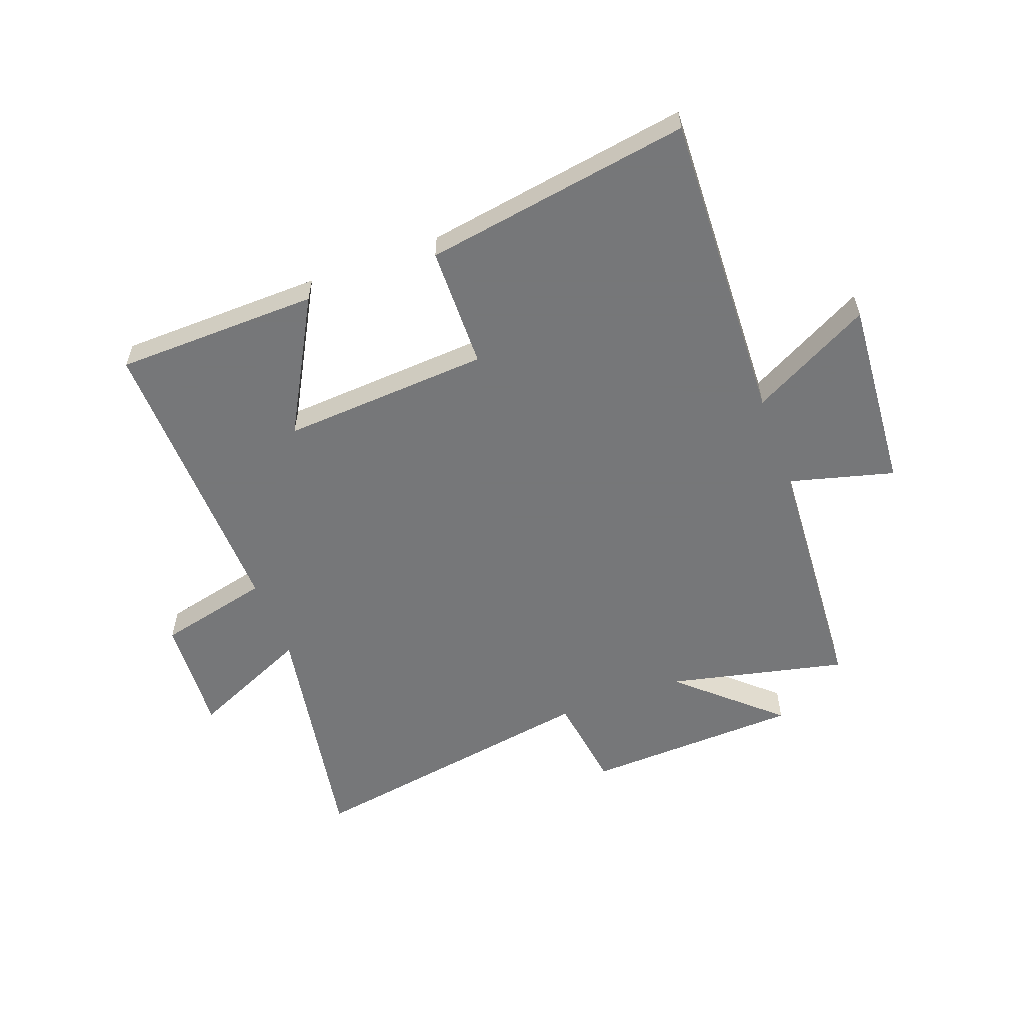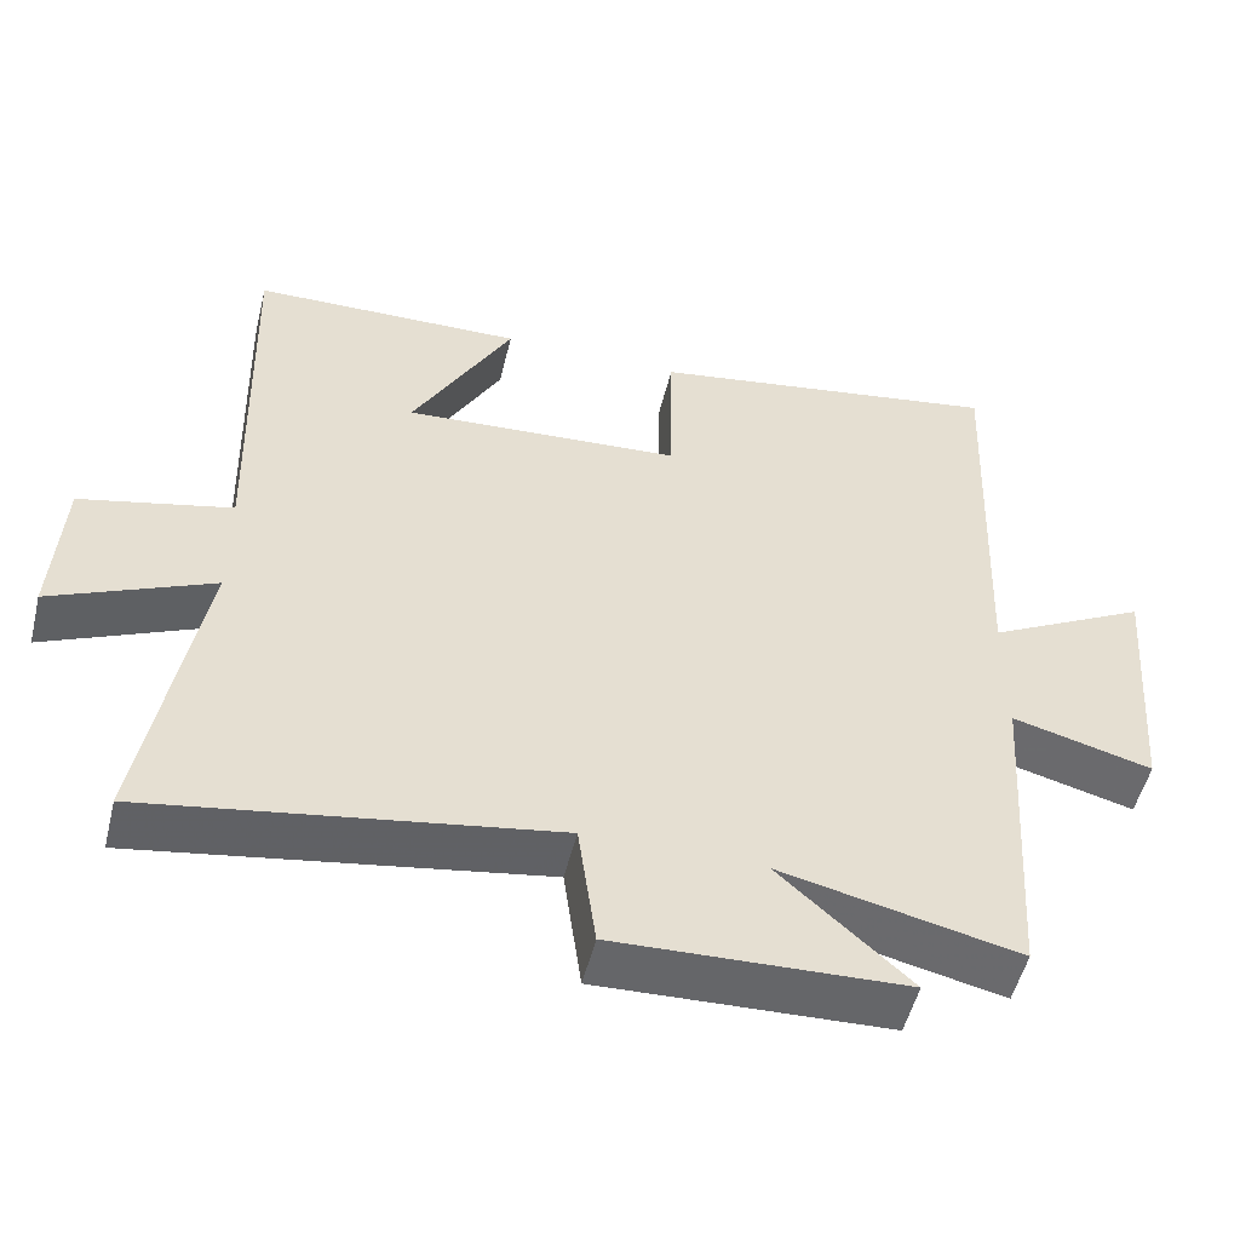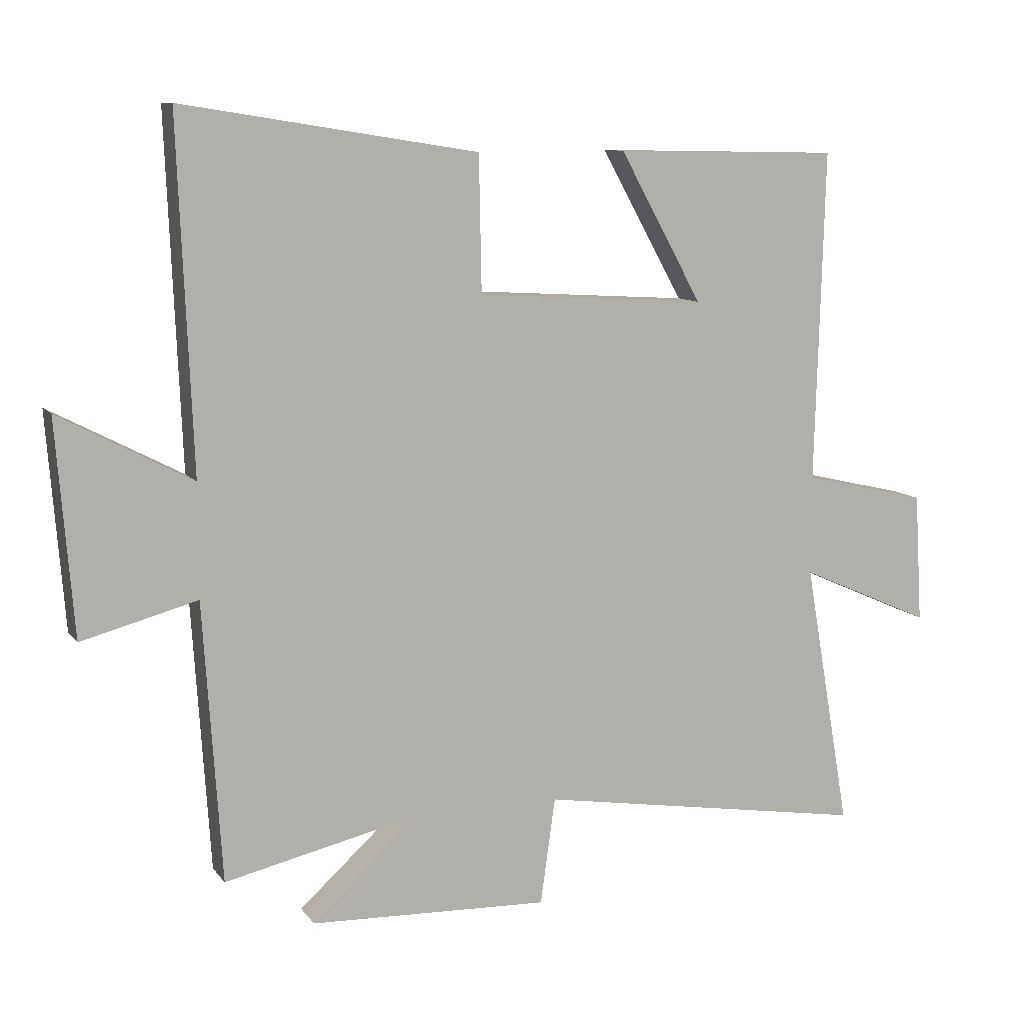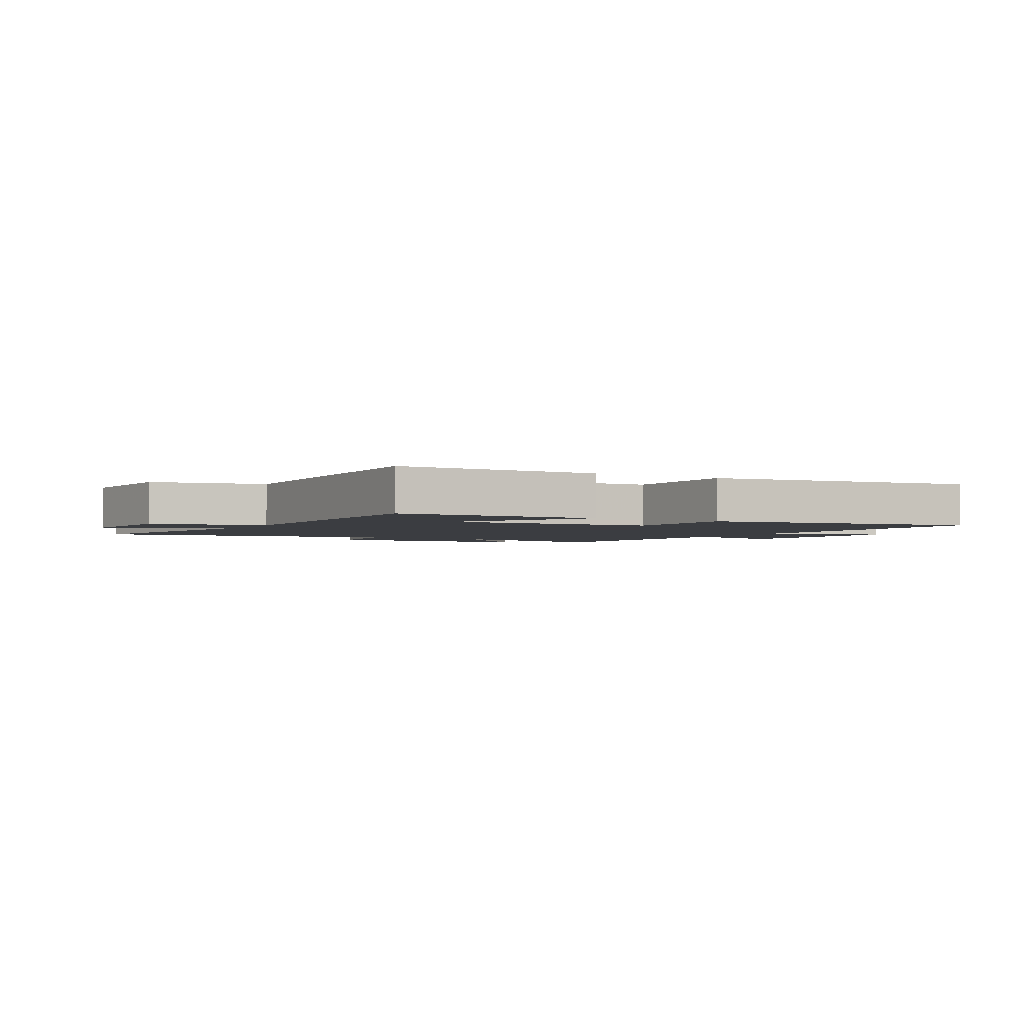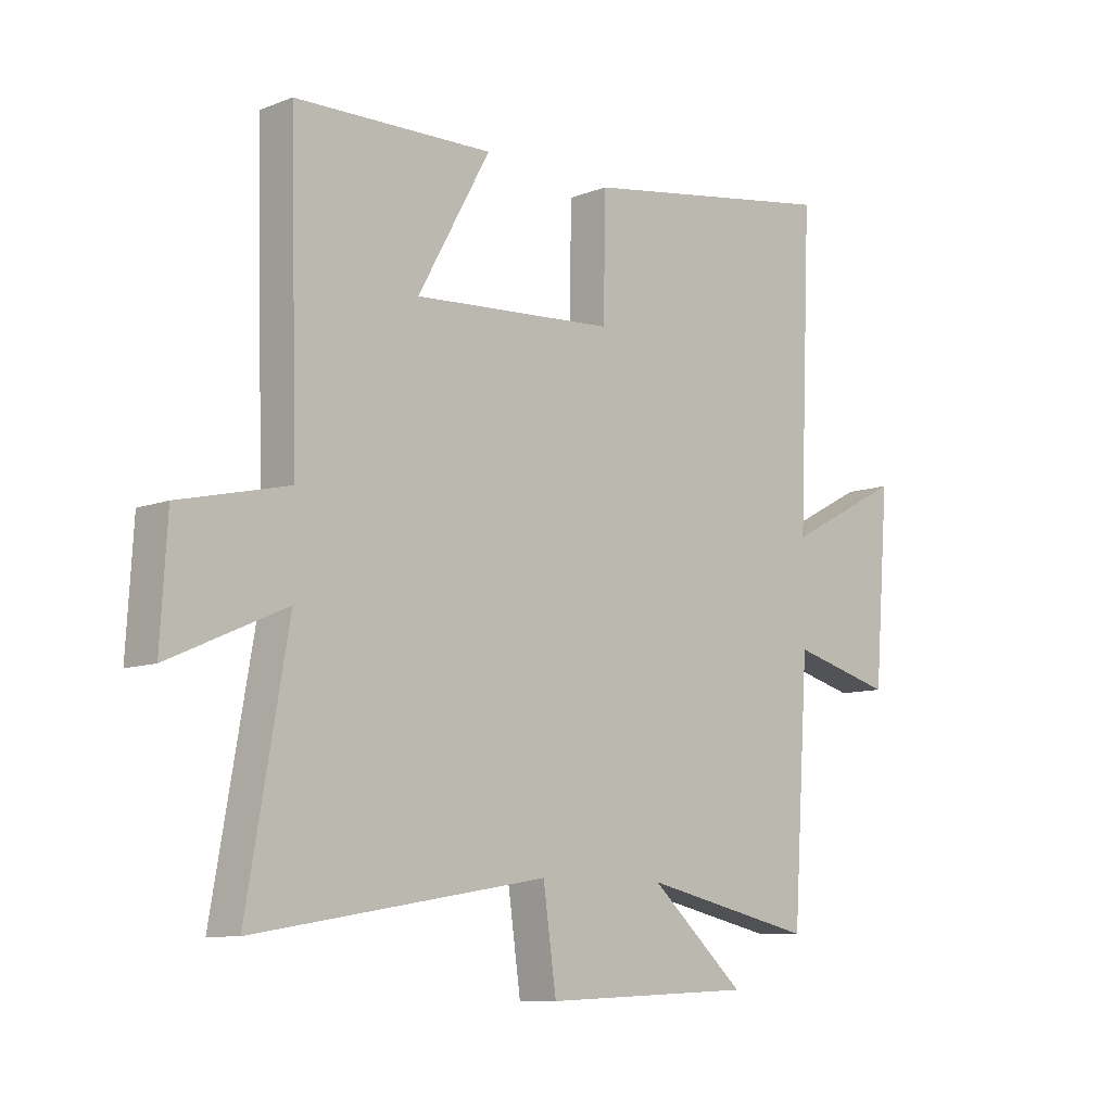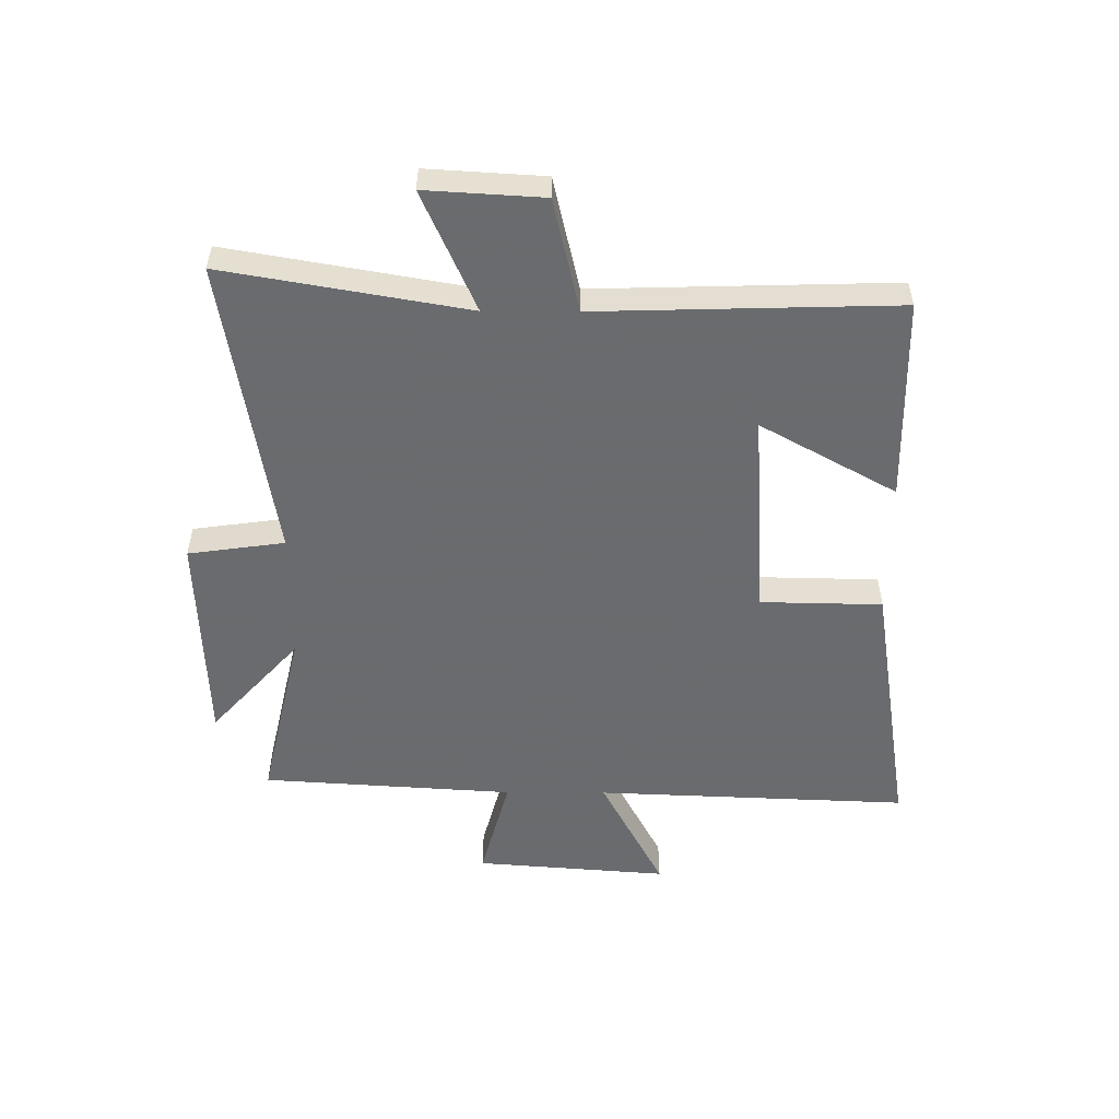
<metadata>
{"format":"obj","ext":"obj","renderer":"f3d","projection":"perspective","resolution":1024,"background":"white","views":[{"elev":-57.1,"azim":20.4,"up":"+Y"},{"elev":-52.1,"azim":-13.8,"up":"+Z"},{"elev":10.0,"azim":158.6,"up":"+Z"},{"elev":-2.6,"azim":-30.2,"up":"+Y"},{"elev":-9.3,"azim":-44.6,"up":"+Z"},{"elev":-53.3,"azim":-90.3,"up":"+Y"}]}
</metadata>
<code>
v 0.522 0.07 0.572
v 0.5 0.07 0.036
v 0.705 0.07 0.144
v 0.679 0.07 -0.186
v 0.5 0.07 -0.138
v 0.472 0.07 -0.569
v 0.168 0.07 -0.5
v 0.335 0.07 -0.651
v -0.035 0.07 -0.665
v -0.058 0.07 -0.5
v -0.572 0.07 -0.584
v -0.5 0.07 -0.171
v -0.705 0.07 -0.262
v -0.693 0.07 -0.062
v -0.5 0.07 -0.017
v -0.514 0.07 0.493
v -0.166 0.07 0.5
v -0.294 0.07 0.269
v 0.062 0.07 0.291
v 0.066 0.07 0.5
v 0.522 0 0.572
v 0.5 0 0.036
v 0.705 0 0.144
v 0.679 0 -0.186
v 0.5 0 -0.138
v 0.472 0 -0.569
v 0.168 0 -0.5
v 0.335 0 -0.651
v -0.035 0 -0.665
v -0.058 0 -0.5
v -0.572 0 -0.584
v -0.5 0 -0.171
v -0.705 0 -0.262
v -0.693 0 -0.062
v -0.5 0 -0.017
v -0.514 0 0.493
v -0.166 0 0.5
v -0.294 0 0.269
v 0.062 0 0.291
v 0.066 0 0.5
f 19 20 1 2
f 18 19 2
f 15 16 17 18
f 15 18 2
f 12 13 14 15
f 12 15 2
f 10 11 12 2
f 7 8 9 10
f 7 10 2 3
f 5 6 7
f 5 7 3
f 3 4 5
f 22 21 40 39
f 22 39 38
f 38 37 36 35
f 22 38 35
f 35 34 33 32
f 22 35 32
f 22 32 31 30
f 30 29 28 27
f 23 22 30 27
f 27 26 25
f 23 27 25
f 25 24 23
f 1 21 22 2
f 2 22 23 3
f 3 23 24 4
f 4 24 25 5
f 5 25 26 6
f 6 26 27 7
f 7 27 28 8
f 8 28 29 9
f 9 29 30 10
f 10 30 31 11
f 11 31 32 12
f 12 32 33 13
f 13 33 34 14
f 14 34 35 15
f 15 35 36 16
f 16 36 37 17
f 17 37 38 18
f 18 38 39 19
f 19 39 40 20
f 20 40 21 1

</code>
